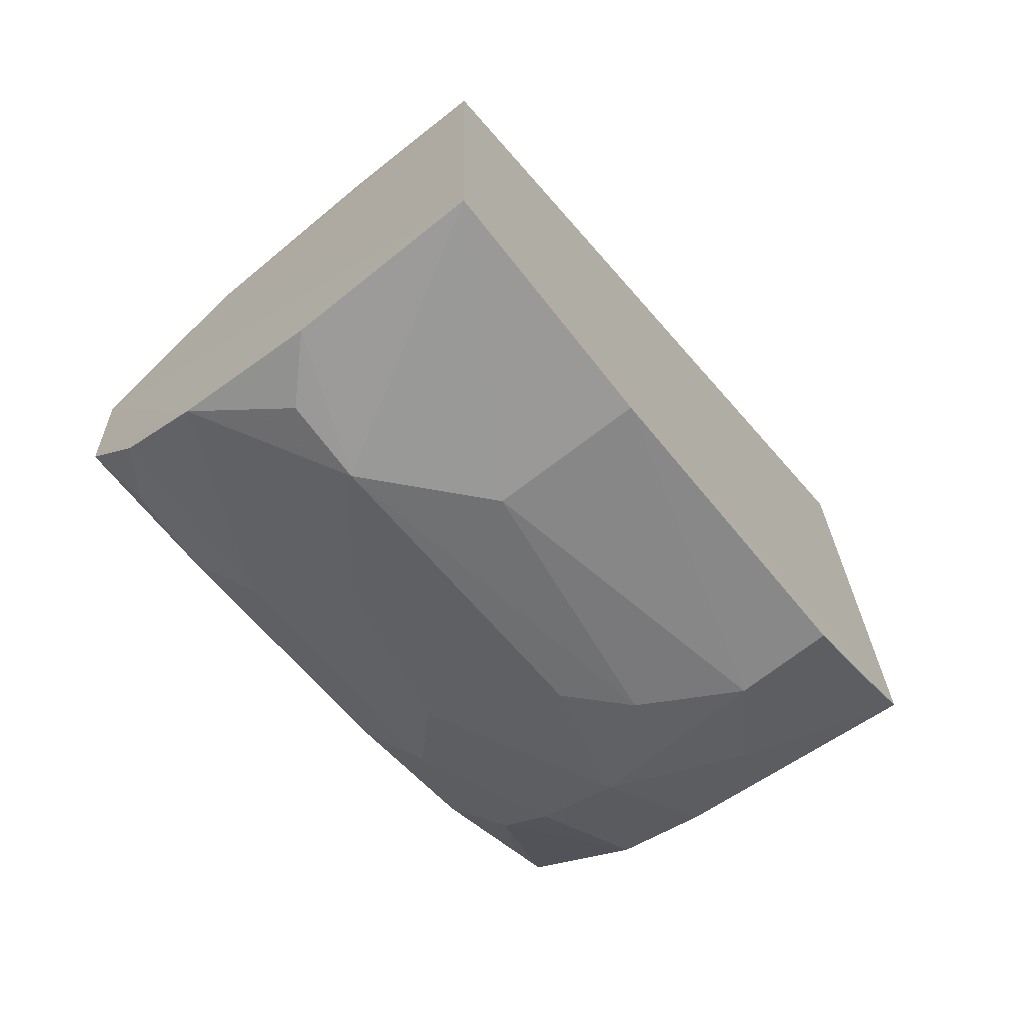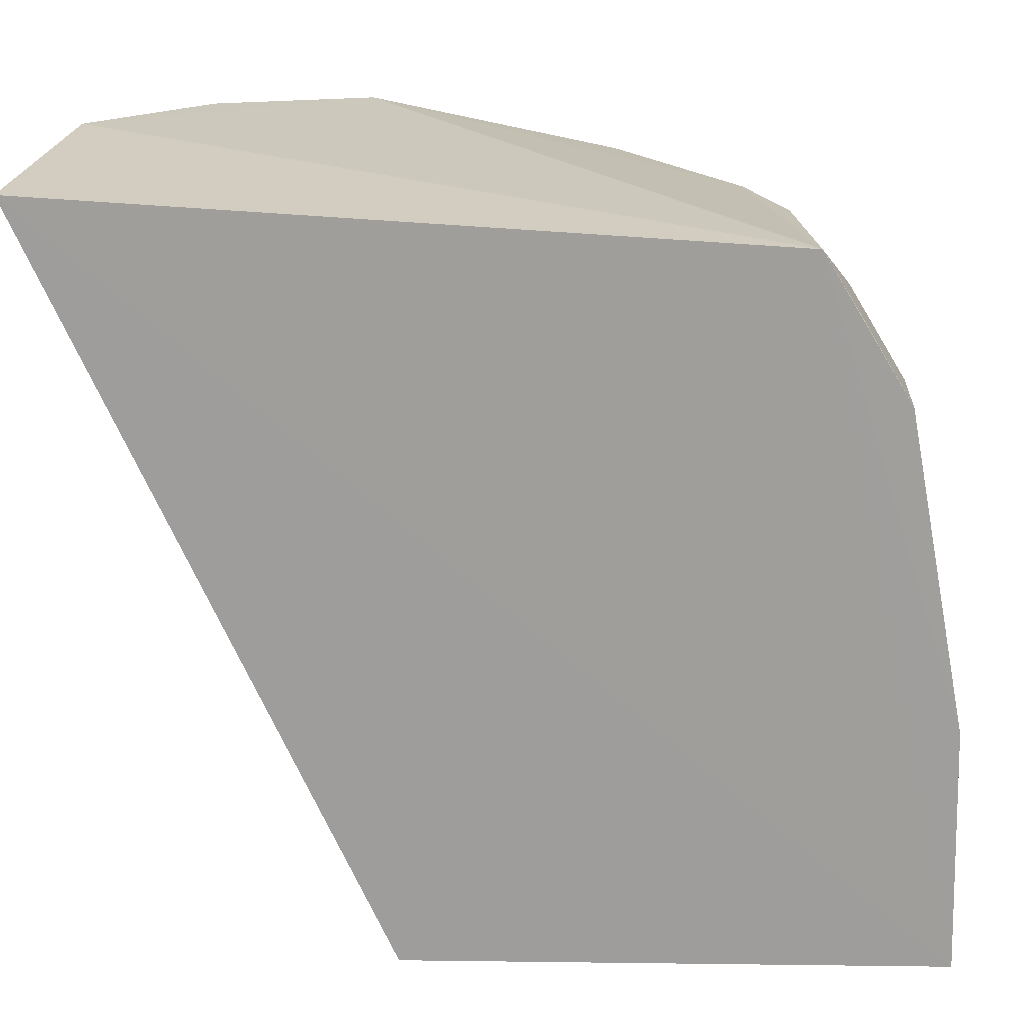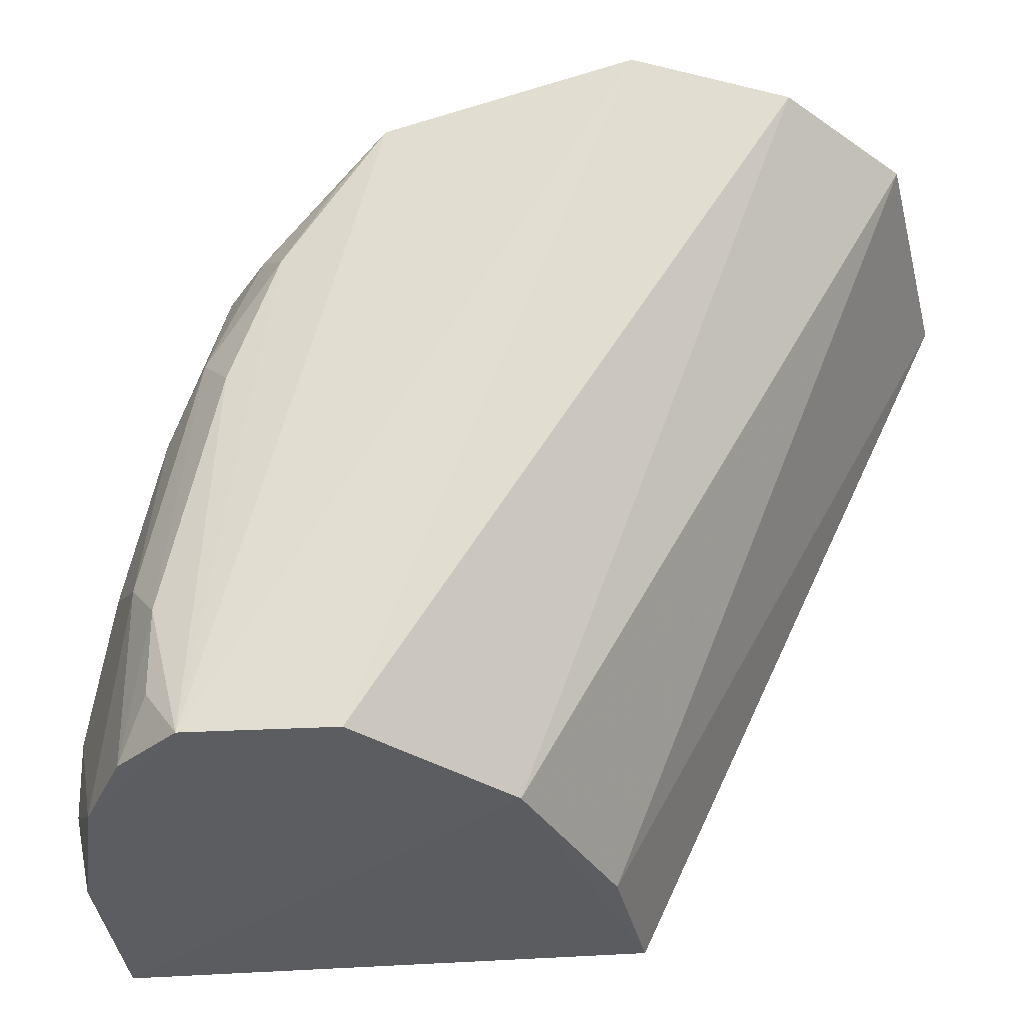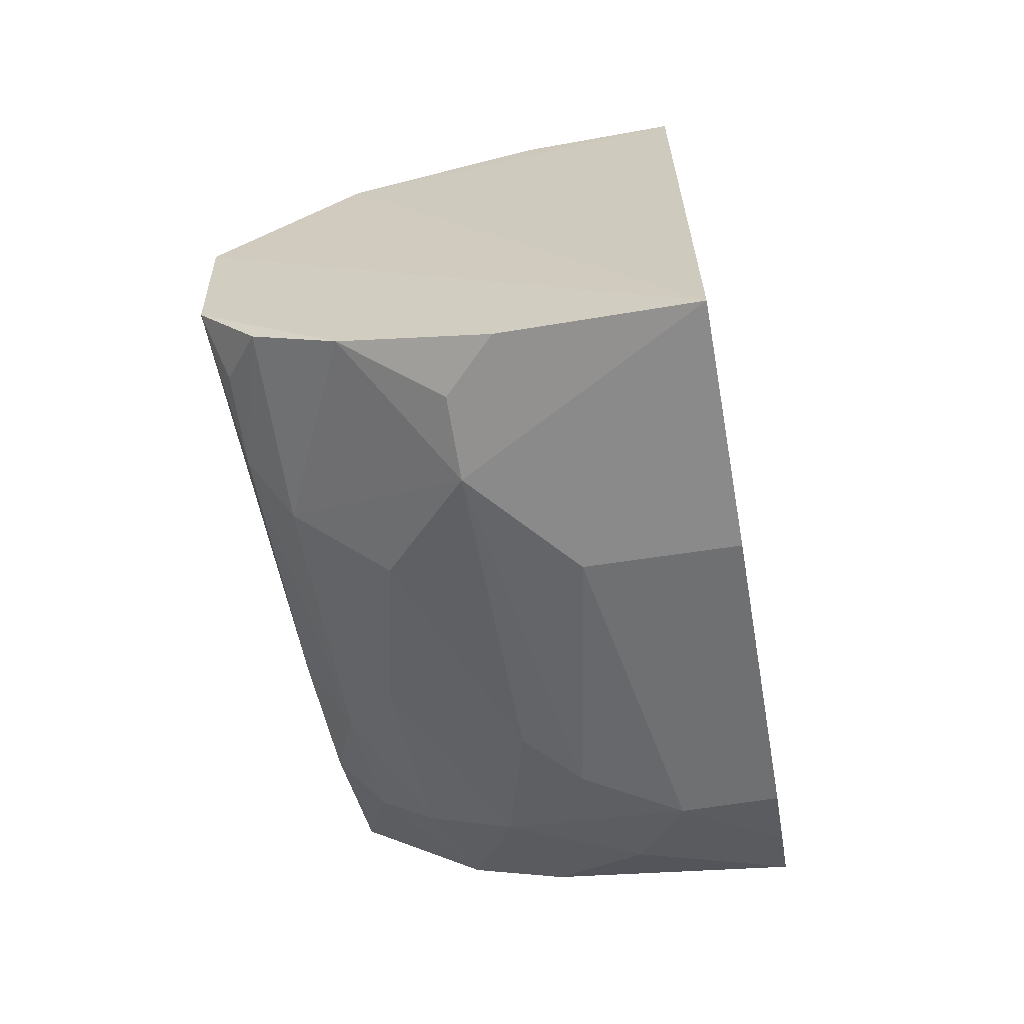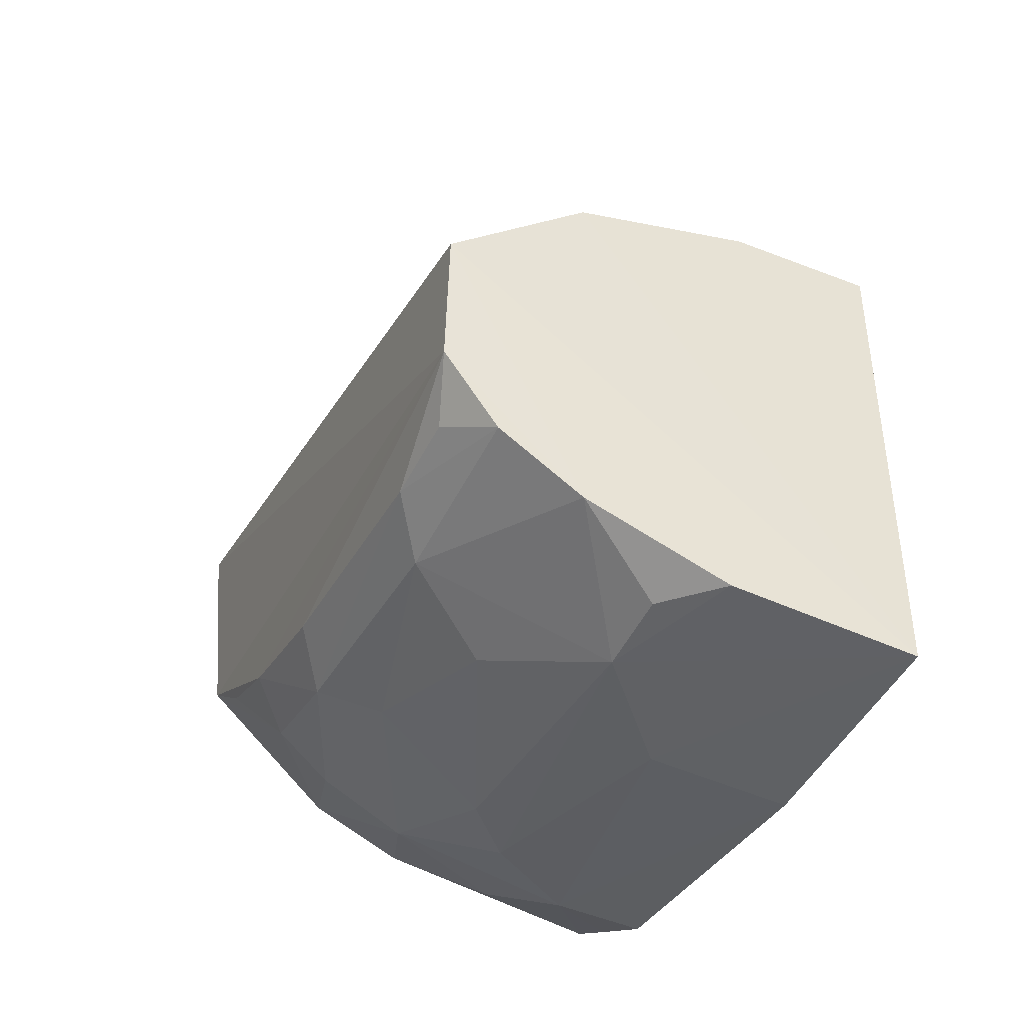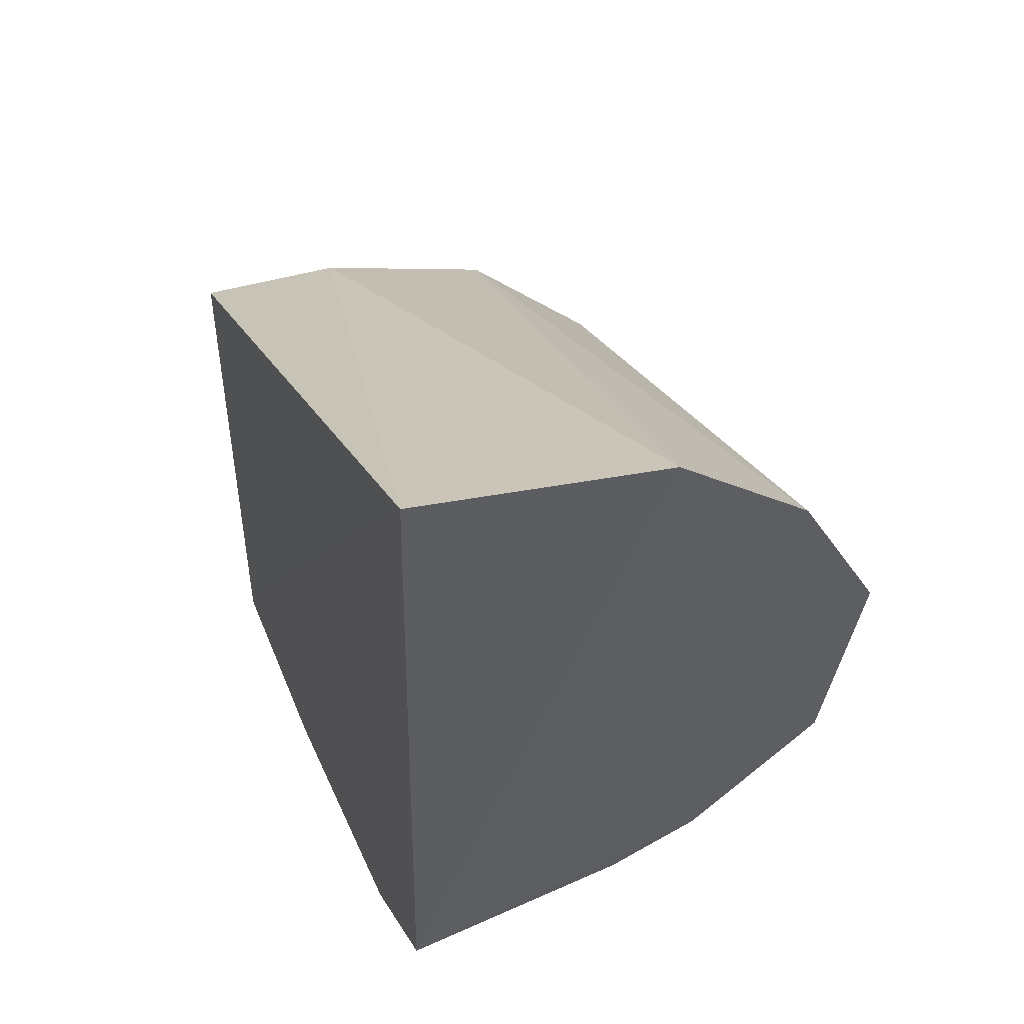
<metadata>
{"format":"obj","ext":"obj","renderer":"f3d","projection":"perspective","resolution":1024,"background":"white","views":[{"elev":-71.5,"azim":38.4,"up":"+Z"},{"elev":18.5,"azim":94.8,"up":"+Y"},{"elev":-35.8,"azim":-79.5,"up":"+Y"},{"elev":-65.5,"azim":10.1,"up":"+Z"},{"elev":-46.8,"azim":-24.7,"up":"+Z"},{"elev":45.8,"azim":159.2,"up":"+Z"}]}
</metadata>
<code>
v 0.001419 0.03476 -0.08694
v 0.001326 0.006944 -0.09996
v 0.001285 0.02815 -0.1173
v -0.005711 0.02618 -0.1172
v -0.01639 0.007056 -0.1071
v -0.01584 0.03359 -0.1067
v 0.001317 0.007595 -0.1197
v -0.007871 0.03559 -0.08757
v 0.001317 0.03341 -0.1141
v -0.01567 0.01277 -0.1141
v -0.01115 0.006861 -0.1023
v -0.004186 0.01653 -0.1193
v -0.00421 0.006903 -0.1002
v -0.01614 0.0354 -0.09712
v -0.004155 0.03103 -0.1154
v 0.001301 0.01657 -0.1195
v -0.01434 0.02429 -0.1135
v -0.01634 0.007469 -0.1126
v -0.01291 0.03558 -0.09144
v -0.002243 0.02814 -0.1173
v -0.007645 0.00965 -0.1191
v -0.01101 0.03307 -0.1117
v -0.01573 0.02773 -0.1105
v -0.01111 0.007674 -0.1174
v -0.008924 0.02901 -0.1152
v 0.00127 0.03114 -0.1155
v -0.007677 0.01264 -0.1192
v -0.007561 0.03289 -0.1133
v -0.01573 0.02246 -0.1122
v -0.01211 0.02914 -0.1135
v -0.005731 0.007695 -0.1192
v -0.01421 0.007695 -0.1153
v -0.007624 0.02422 -0.1171
v -0.01428 0.01459 -0.1154
v -0.01414 0.02921 -0.1117
v -0.01235 0.02234 -0.1154
v -0.0156 0.009503 -0.1141
v -0.01554 0.03153 -0.1084
v -0.01103 0.01649 -0.1172
f 7 1 2
f 9 1 7
f 9 8 1
f 11 7 2
f 11 5 7
f 13 2 1
f 13 1 8
f 13 11 2
f 13 8 11
f 14 8 9
f 16 9 7
f 16 3 9
f 16 7 12
f 18 14 6
f 18 5 14
f 19 11 8
f 19 5 11
f 19 14 5
f 19 8 14
f 20 12 4
f 20 16 12
f 20 3 16
f 20 15 9
f 22 14 9
f 22 6 14
f 23 18 6
f 24 5 18
f 25 20 4
f 25 15 20
f 26 20 9
f 26 9 3
f 26 3 20
f 27 12 7
f 27 4 12
f 27 21 24
f 28 22 9
f 28 9 15
f 28 25 22
f 28 15 25
f 29 23 17
f 29 17 10
f 29 10 18
f 29 18 23
f 30 22 25
f 31 24 21
f 31 7 5
f 31 5 24
f 31 27 7
f 31 21 27
f 32 24 18
f 33 25 4
f 33 4 27
f 34 27 24
f 34 10 17
f 34 32 10
f 34 24 32
f 35 30 17
f 35 17 23
f 35 6 22
f 35 22 30
f 36 30 25
f 36 17 30
f 36 25 33
f 36 34 17
f 37 32 18
f 37 18 10
f 37 10 32
f 38 35 23
f 38 23 6
f 38 6 35
f 39 36 33
f 39 33 27
f 39 27 34
f 39 34 36

</code>
